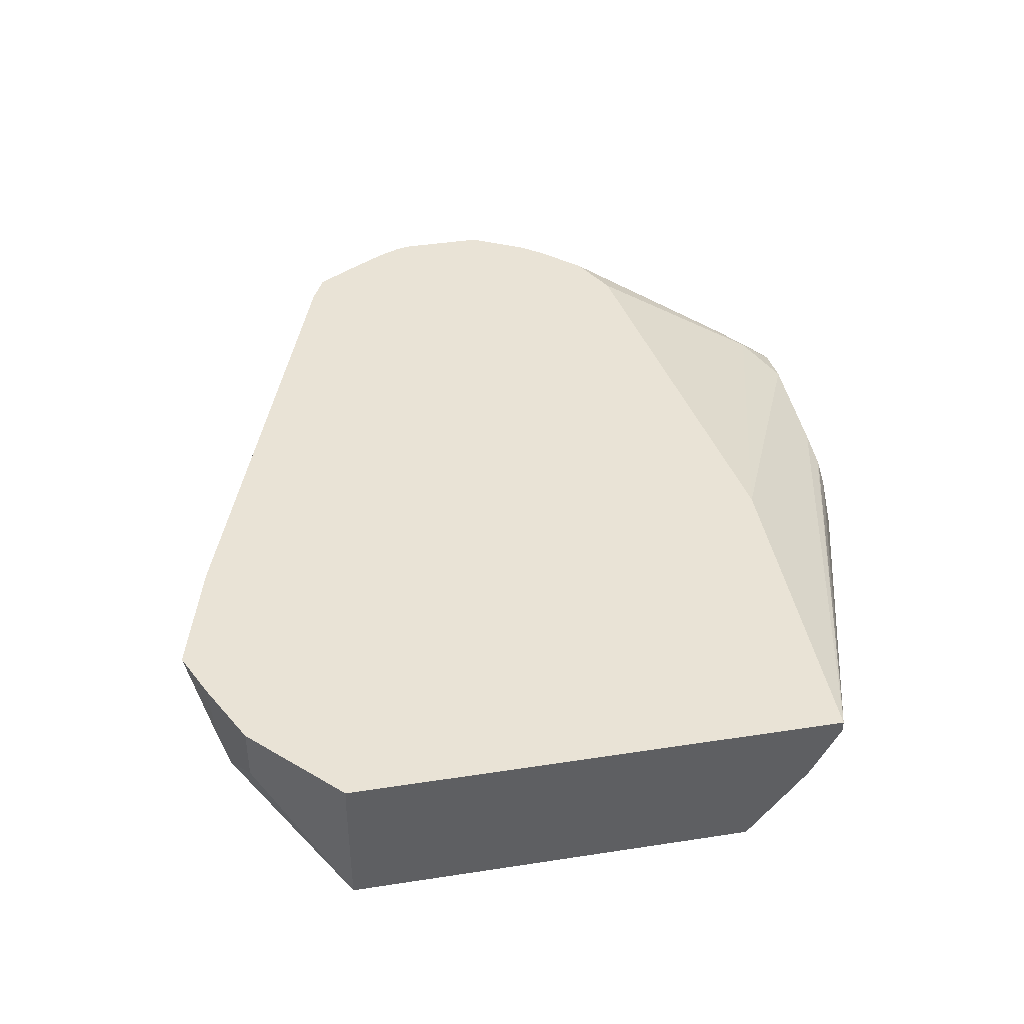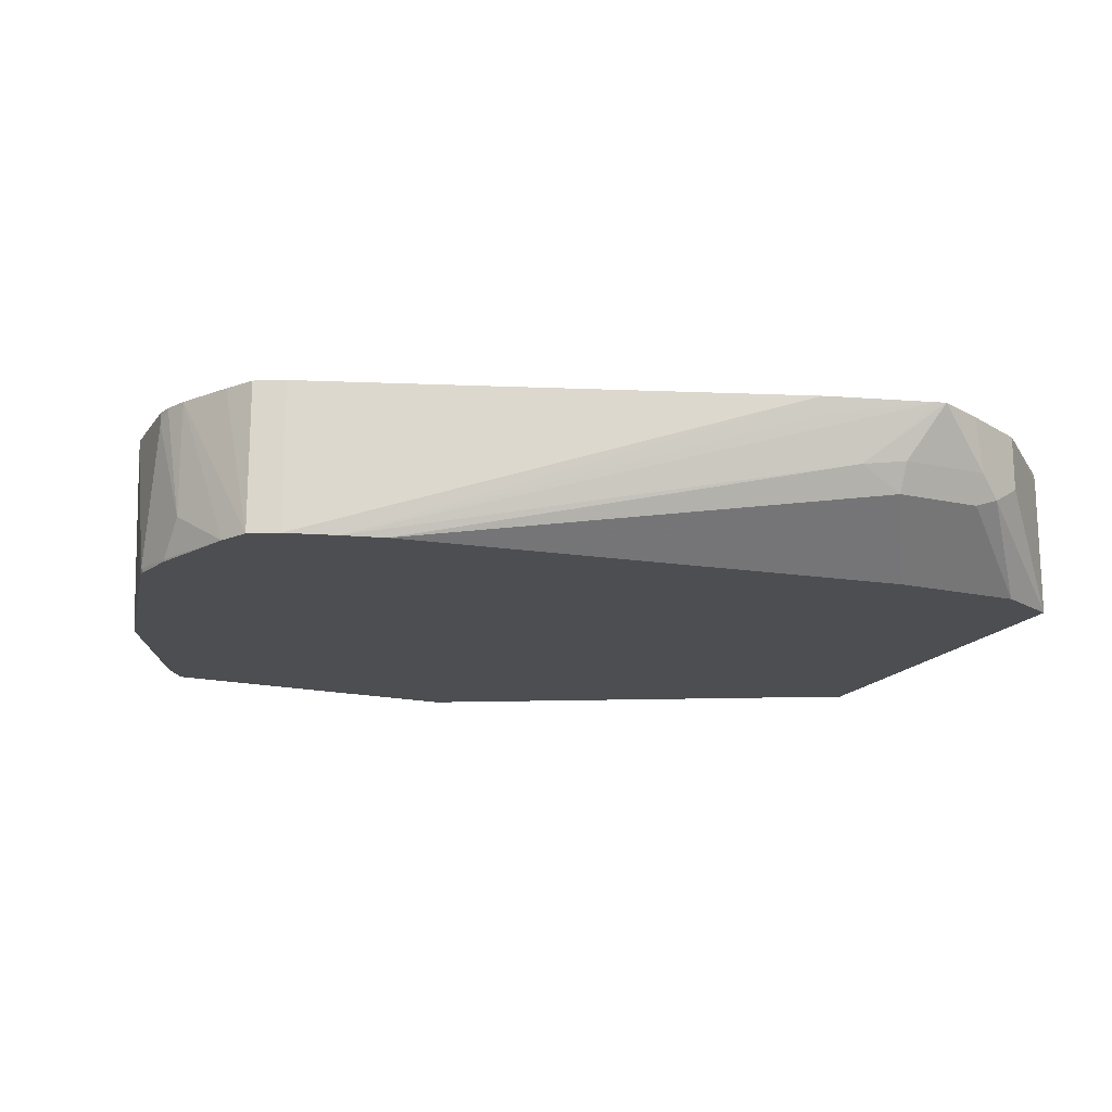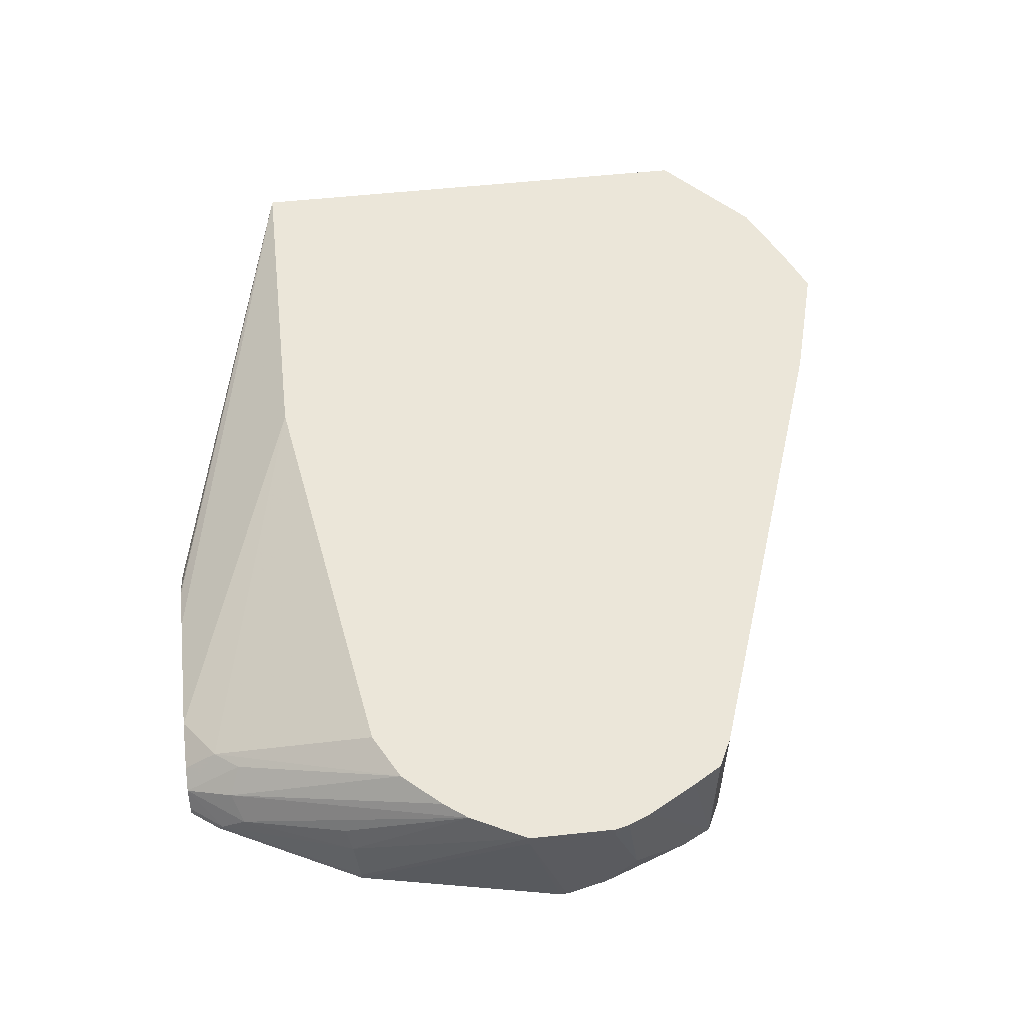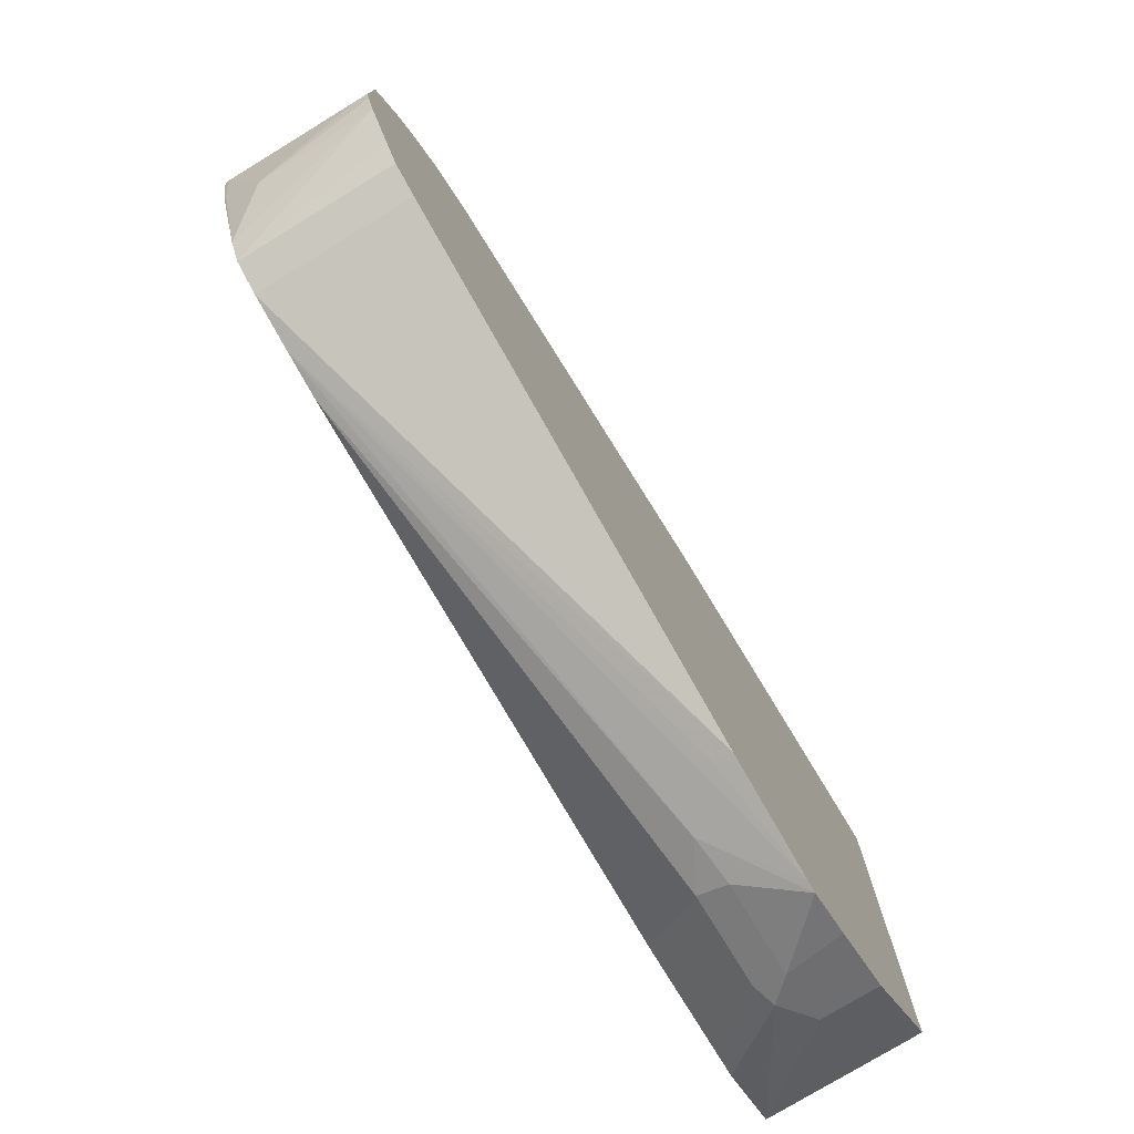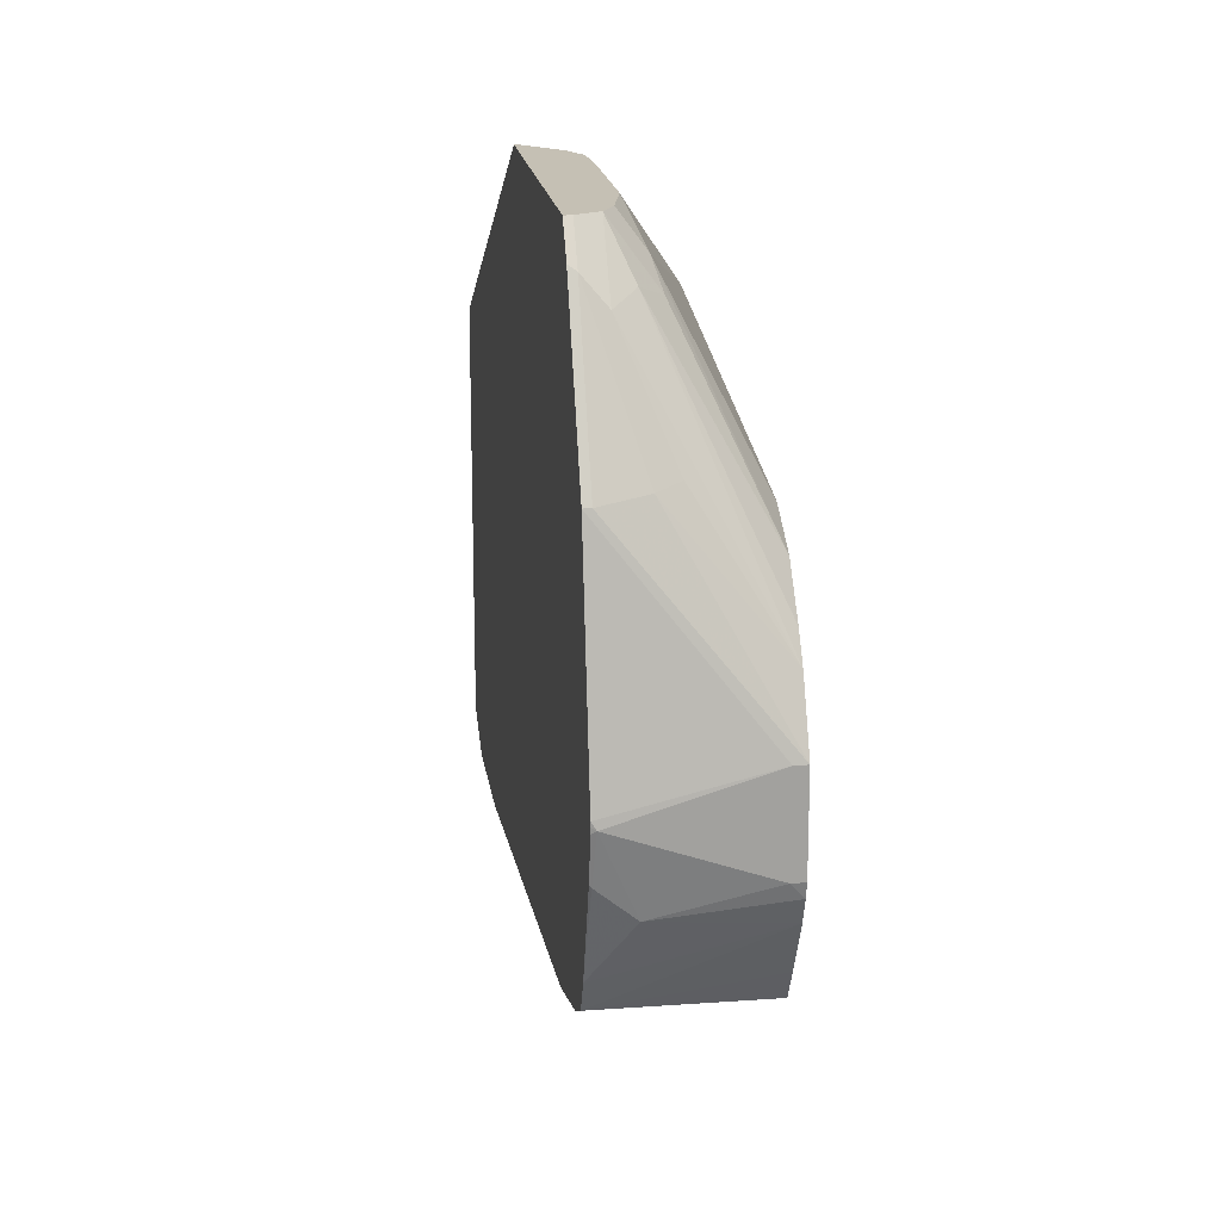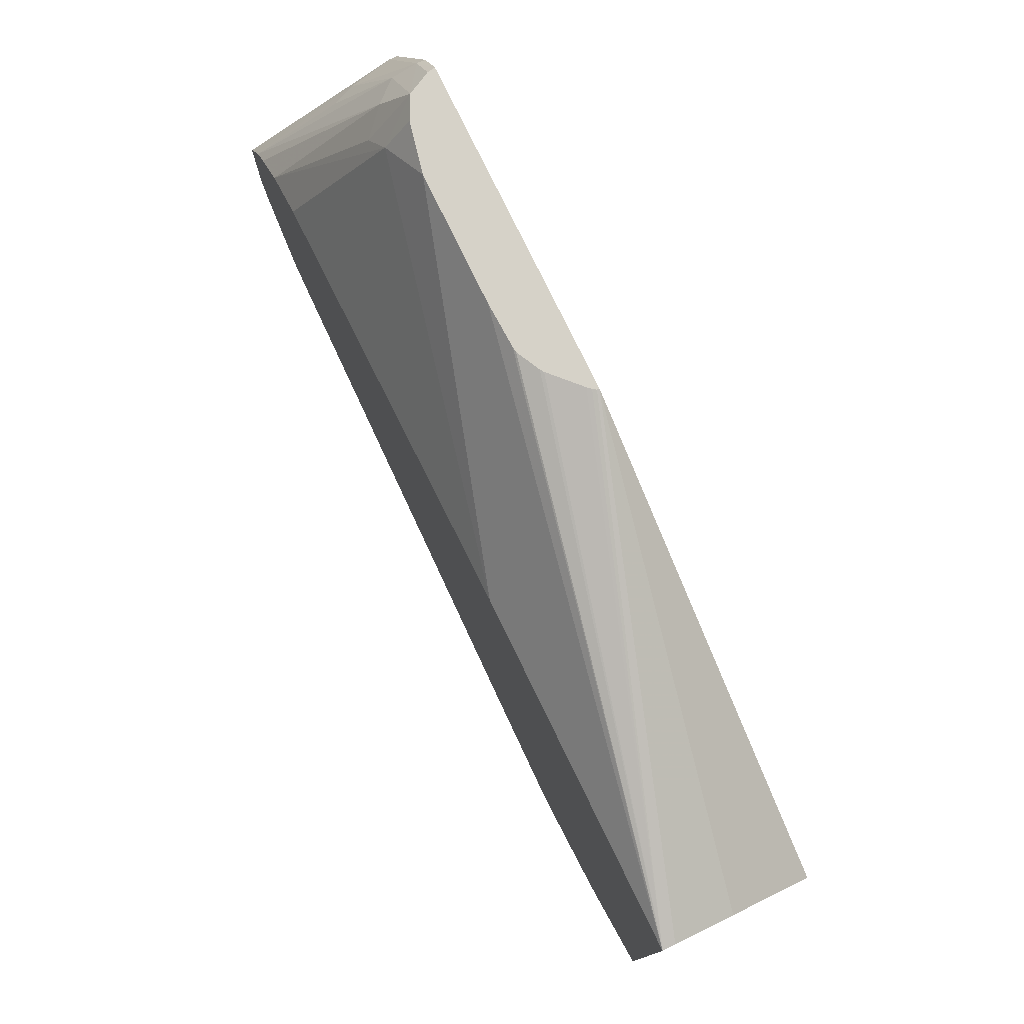
<metadata>
{"format":"obj","ext":"obj","renderer":"f3d","projection":"perspective","resolution":1024,"background":"white","views":[{"elev":42.2,"azim":-100.5,"up":"+Y"},{"elev":-17.2,"azim":156.2,"up":"+Y"},{"elev":55.8,"azim":83.6,"up":"+Y"},{"elev":-77.1,"azim":121.3,"up":"+Z"},{"elev":18.3,"azim":82.1,"up":"+Z"},{"elev":78.0,"azim":-116.0,"up":"+Z"}]}
</metadata>
<code>
v 0.08483 0.1442 -0.3287
v 0.08919 0.1442 -0.3276
v 0.1189 0.1164 -0.3121
v 0.09912 0.1189 -0.3171
v 0.05947 0.1189 -0.3171
v 0.06315 0.1442 -0.3189
v 0.1387 0.1442 -0.3139
v 0.1387 0.1362 -0.3121
v 0.3335 0.07591 -0.2444
v 0.09912 0.1057 -0.3105
v 0.3257 0.07591 -0.2464
v 0.3137 0.07591 -0.2494
v 0.05947 0.1057 -0.3105
v 0.04957 0.109 -0.3121
v 0.03303 0.1189 -0.3039
v 0.04993 0.1442 -0.3123
v 0.3567 0.1442 -0.2378
v 0.3567 0.07591 -0.2378
v 0.07929 0.07591 -0.2774
v 0.01985 0.07591 -0.2774
v -0.007926 0.07591 -0.2642
v 0.03303 0.1442 -0.3039
v 0.3699 0.1442 -0.2312
v 0.3634 0.07591 -0.2344
v -0.007926 0.07591 -0.0793
v -0.007926 0.14 -0.2642
v -0.007926 0.1442 -0.264
v 0.3778 0.1442 -0.218
v 0.3699 0.07591 -0.2312
v -0.007926 0.1123 -0.05286
v 0.1889 0.07591 0.02213
v -0.007926 0.1442 -0.03964
v 0.3906 0.1442 -0.1949
v 0.3765 0.07591 -0.218
v -0.007926 0.1387 -0.03964
v 0.189 0.07696 0.02213
v 0.3326 0.07591 0.02213
v 0.1901 0.0785 0.02213
v 0.1916 0.08014 0.02213
v 0.204 0.09181 0.02213
v 0.2055 0.09287 0.02213
v 0.2157 0.09793 0.02213
v 0.218 0.09822 0.02213
v 0.2378 0.09909 0.02213
v 0.1443 0.1442 -0.03964
v 0.3948 0.1442 -0.1846
v 0.3897 0.09249 -0.1916
v 0.3914 0.07679 -0.1783
v 0.3915 0.07591 -0.177
v 0.3424 0.07591 0.008841
v 0.3435 0.07928 0.006575
v 0.332 0.07928 0.02213
v 0.2949 0.09909 0.02213
v 0.317 0.1057 0.006575
v 0.3369 0.1442 -0.07123
v 0.3963 0.1442 -0.1783
v 0.3963 0.1387 -0.1783
v 0.3963 0.07786 -0.1571
v 0.3956 0.07591 -0.1585
v 0.3765 0.07928 -0.05946
v 0.3501 0.07928 -0.00661
v 0.3765 0.07591 -0.05946
v 0.3716 0.09909 -0.05698
v 0.3468 0.08918 -0.004962
v 0.327 0.08918 0.02213
v 0.317 0.09426 0.02213
v 0.327 0.109 -0.004962
v 0.3586 0.1442 -0.08298
v 0.3963 0.1442 -0.1387
v 0.3963 0.1387 -0.1387
v 0.3958 0.07591 -0.154
v 0.3958 0.07591 -0.1561
v 0.3831 0.1442 -0.1123
v 0.3666 0.109 -0.05451
v 0.3369 0.09909 -1.762e-05
v 0.3748 0.1442 -0.101
f 33 46 47
f 32 41 42
f 32 43 44
f 32 44 53
f 32 40 41
f 32 53 45
f 32 42 43
f 37 51 52
f 34 47 48
f 34 48 49
f 37 50 51
f 45 53 54
f 32 39 40
f 46 56 57
f 45 54 55
f 33 47 34
f 32 38 39
f 31 37 52
f 31 38 36
f 29 33 34
f 46 57 47
f 30 31 35
f 31 36 32
f 31 32 35
f 31 52 65
f 31 65 66
f 31 66 53
f 31 53 44
f 31 44 43
f 31 43 42
f 31 42 41
f 31 41 40
f 31 40 39
f 31 39 38
f 32 36 38
f 47 57 58
f 63 73 74
f 48 58 49
f 58 72 59
f 60 62 70
f 60 70 69
f 60 69 63
f 60 63 61
f 62 71 70
f 63 69 73
f 63 74 64
f 64 75 65
f 64 74 73
f 64 73 75
f 65 75 67
f 67 75 68
f 68 75 76
f 28 33 29
f 58 71 72
f 47 58 48
f 58 70 71
f 56 70 58
f 49 58 59
f 50 60 61
f 50 61 51
f 50 62 60
f 51 61 63
f 73 76 75
f 51 63 64
f 51 64 65
f 51 65 52
f 53 66 54
f 54 66 65
f 54 65 67
f 54 67 68
f 54 68 55
f 56 69 70
f 56 58 57
f 25 31 30
f 3 12 10
f 23 28 29
f 1 23 17
f 1 17 7
f 1 7 2
f 2 7 8
f 2 8 9
f 2 9 3
f 1 28 23
f 3 10 4
f 3 11 12
f 4 10 13
f 4 13 5
f 5 13 14
f 5 14 15
f 5 15 16
f 3 9 11
f 1 33 28
f 1 46 33
f 1 56 46
f 23 29 24
f 1 2 3
f 1 3 4
f 1 4 5
f 1 5 6
f 1 16 22
f 1 22 27
f 1 27 32
f 1 32 45
f 1 45 55
f 1 55 68
f 1 68 76
f 1 76 73
f 1 73 69
f 1 69 56
f 5 16 6
f 7 17 18
f 1 6 16
f 7 9 8
f 10 12 19
f 13 20 14
f 14 20 21
f 14 21 15
f 15 21 26
f 15 26 22
f 15 22 16
f 17 23 24
f 17 24 18
f 21 25 30
f 21 30 35
f 21 32 27
f 21 27 26
f 22 26 27
f 7 18 9
f 10 20 13
f 10 19 20
f 21 35 32
f 9 19 12
f 9 12 11
f 9 24 29
f 9 29 34
f 9 49 59
f 9 59 72
f 9 72 71
f 9 71 62
f 9 34 49
f 9 50 37
f 9 20 19
f 9 21 20
f 9 62 50
f 9 25 21
f 9 18 24
f 9 31 25
f 9 37 31

</code>
